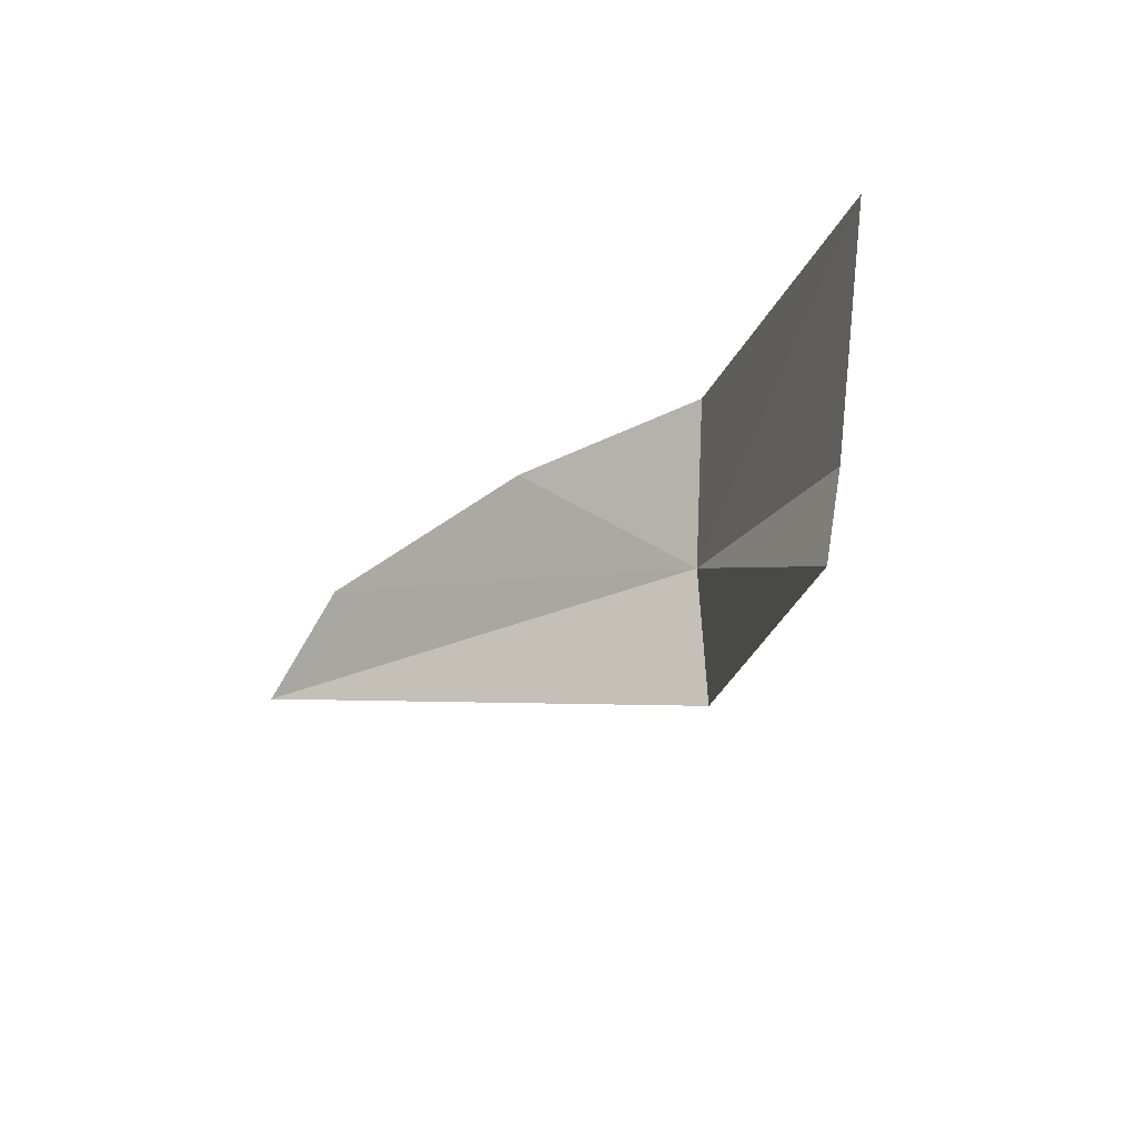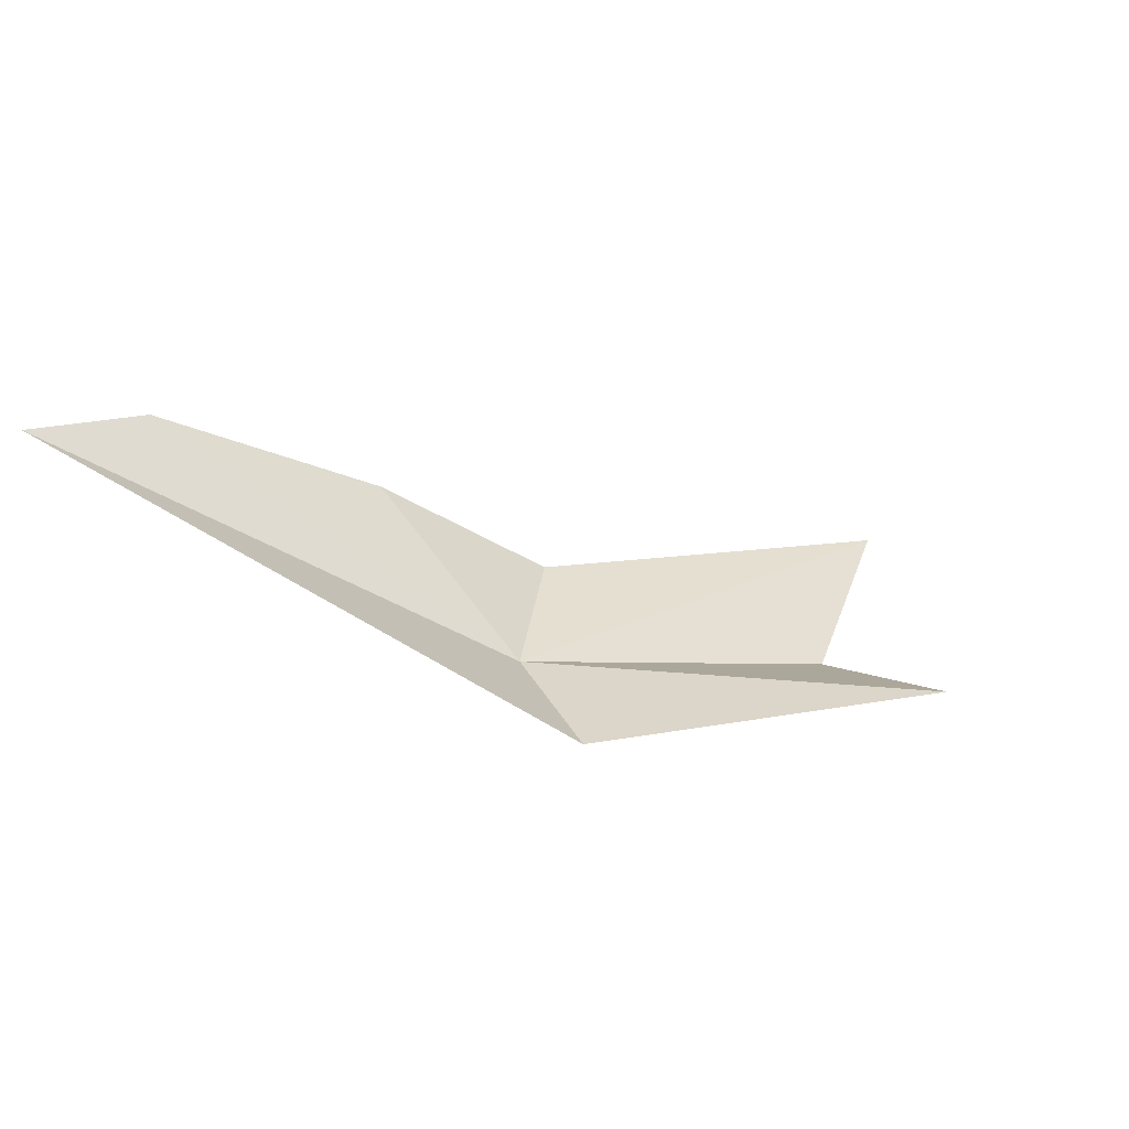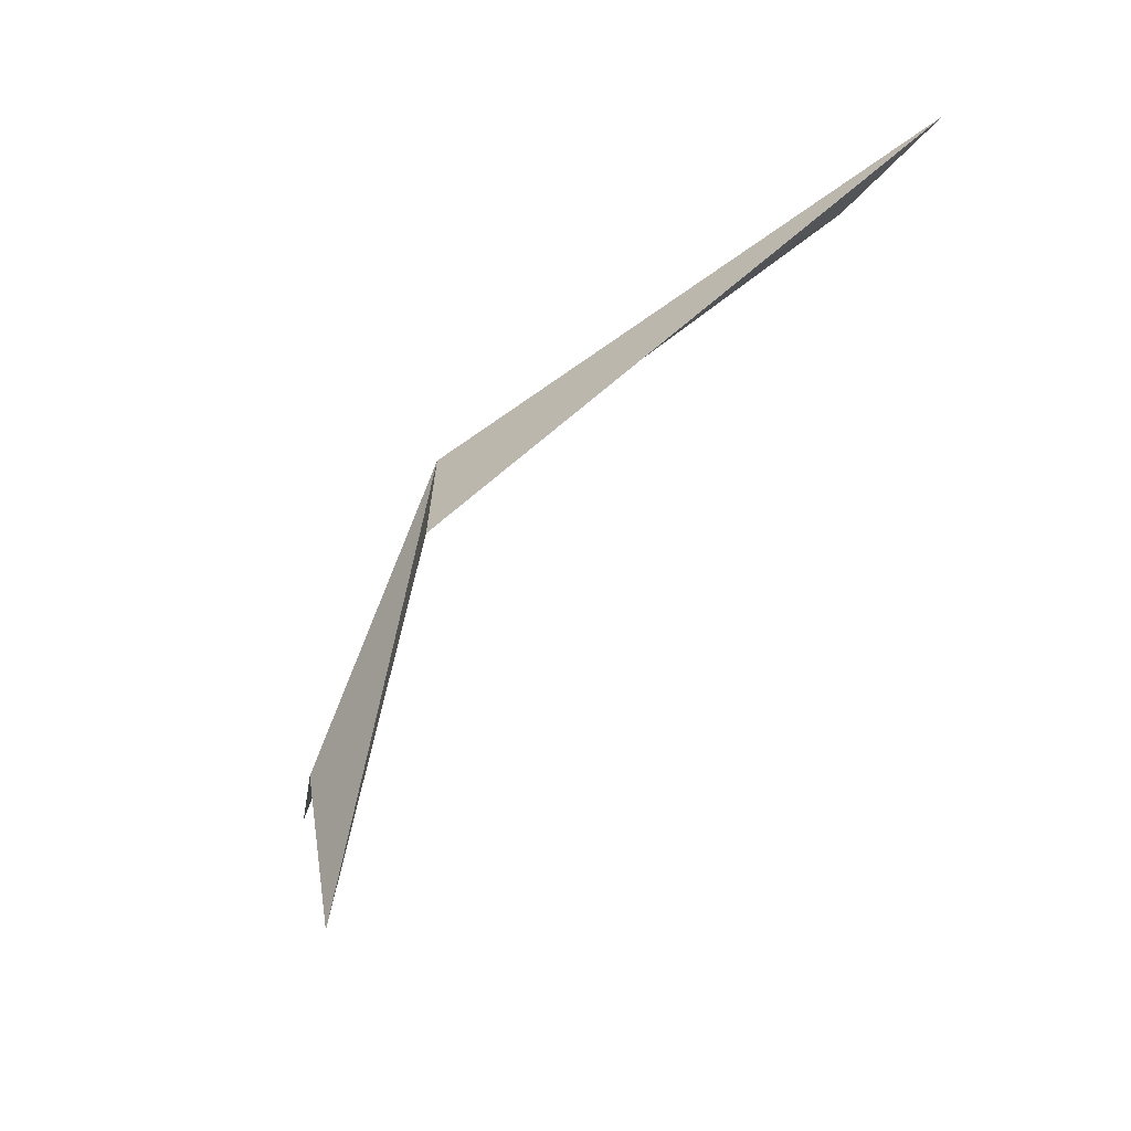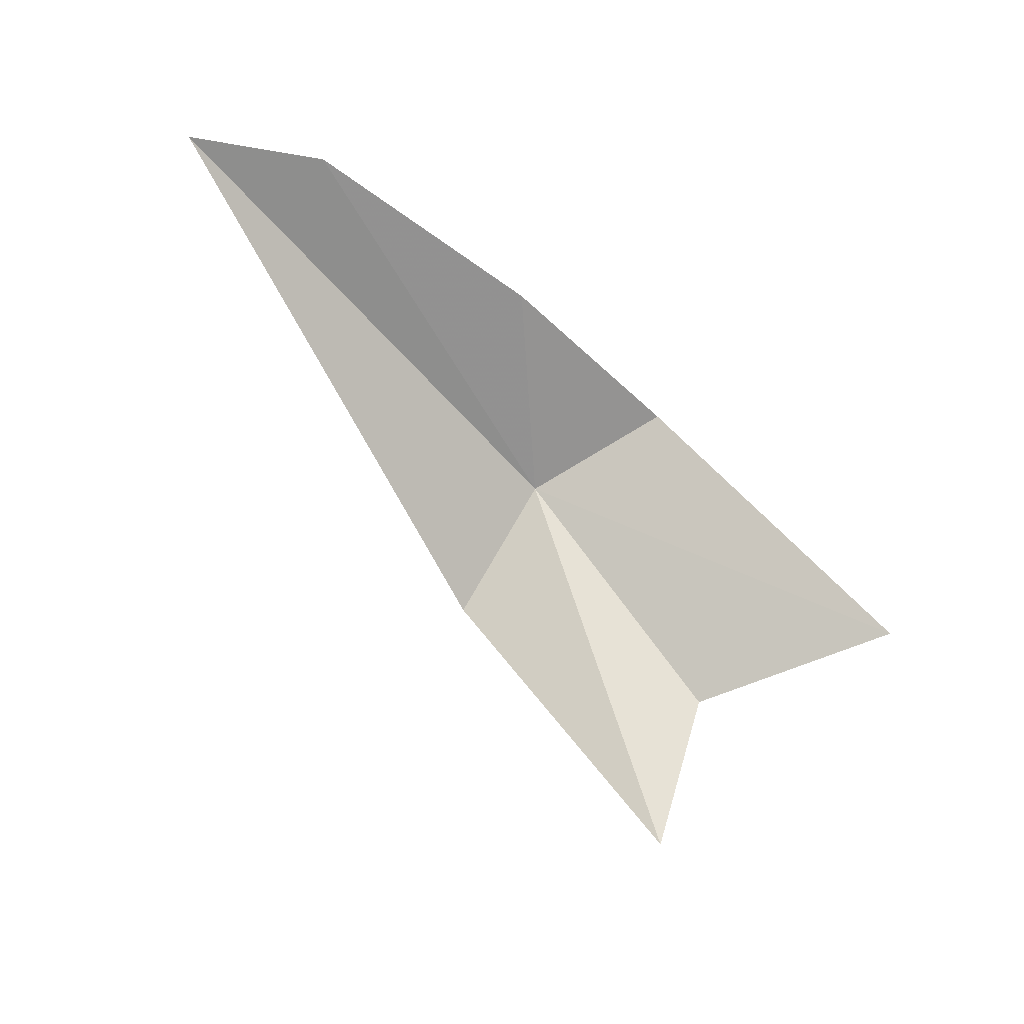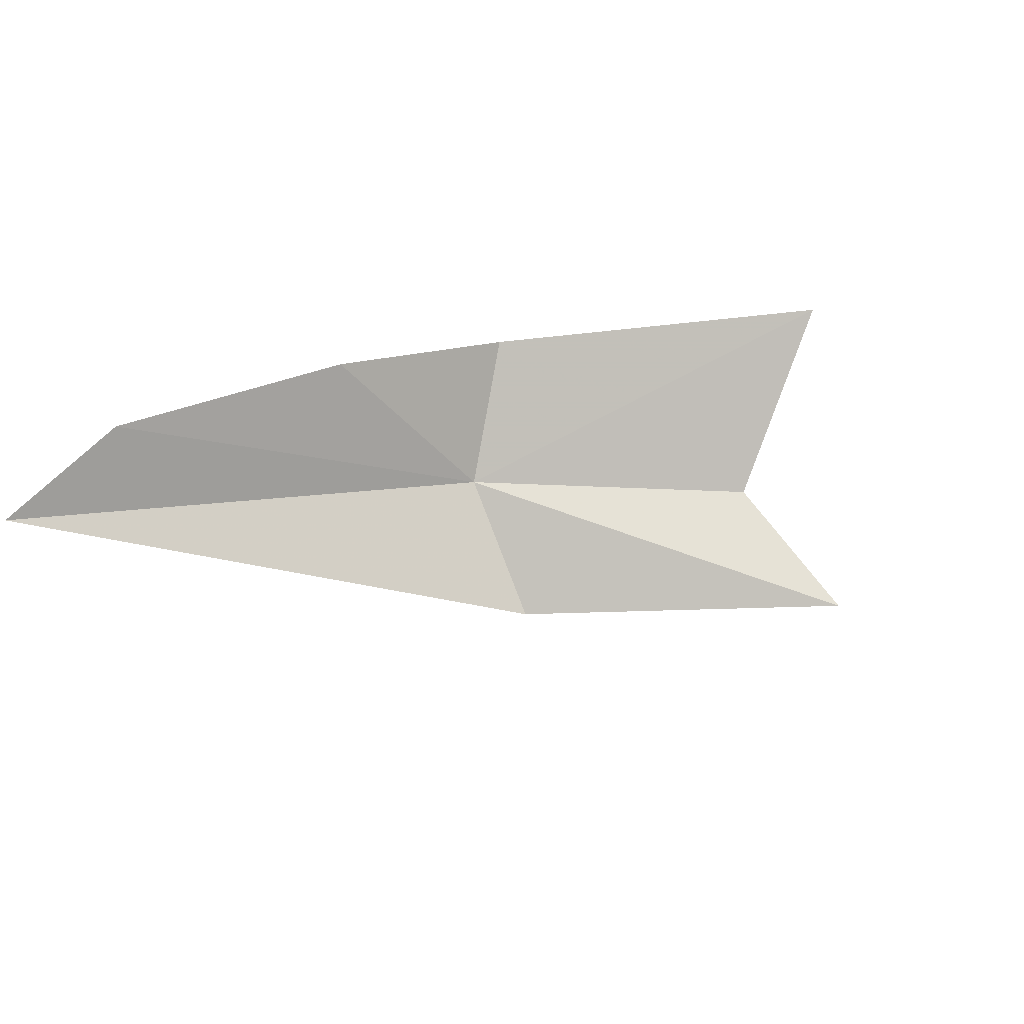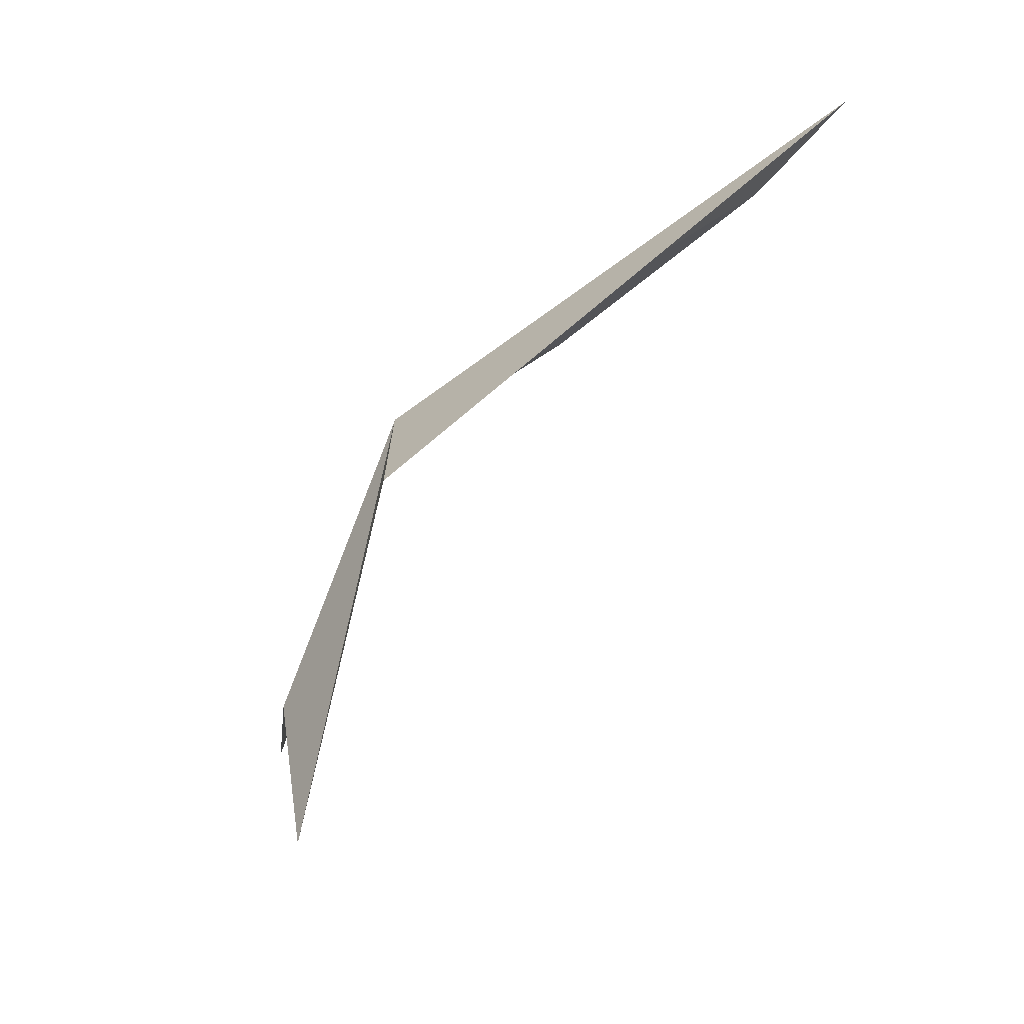
<metadata>
{"format":"obj","ext":"obj","renderer":"f3d","projection":"perspective","resolution":1024,"background":"white","views":[{"elev":-59.0,"azim":-114.5,"up":"+Z"},{"elev":19.9,"azim":140.6,"up":"+Y"},{"elev":-46.9,"azim":61.6,"up":"+Z"},{"elev":69.9,"azim":-165.2,"up":"+Y"},{"elev":76.1,"azim":142.5,"up":"+Y"},{"elev":-48.8,"azim":62.8,"up":"+Z"}]}
</metadata>
<code>
v -23.38 -34.87 50.31
v -29.52 -32.42 55.77
v -20.33 -26.4 58.55
v -21.06 -36.2 42.18
v -0.5724 -19.9 60.23
v -45.52 -31.61 45.72
v -8.065 -20.69 61.2
v -35.95 -35.01 39.93
v -35.65 -33.56 30.98
f 1 2 3
f 1 5 4
f 1 6 2
f 1 3 7
f 1 7 5
f 1 9 8
f 1 8 6
f 1 4 9

</code>
